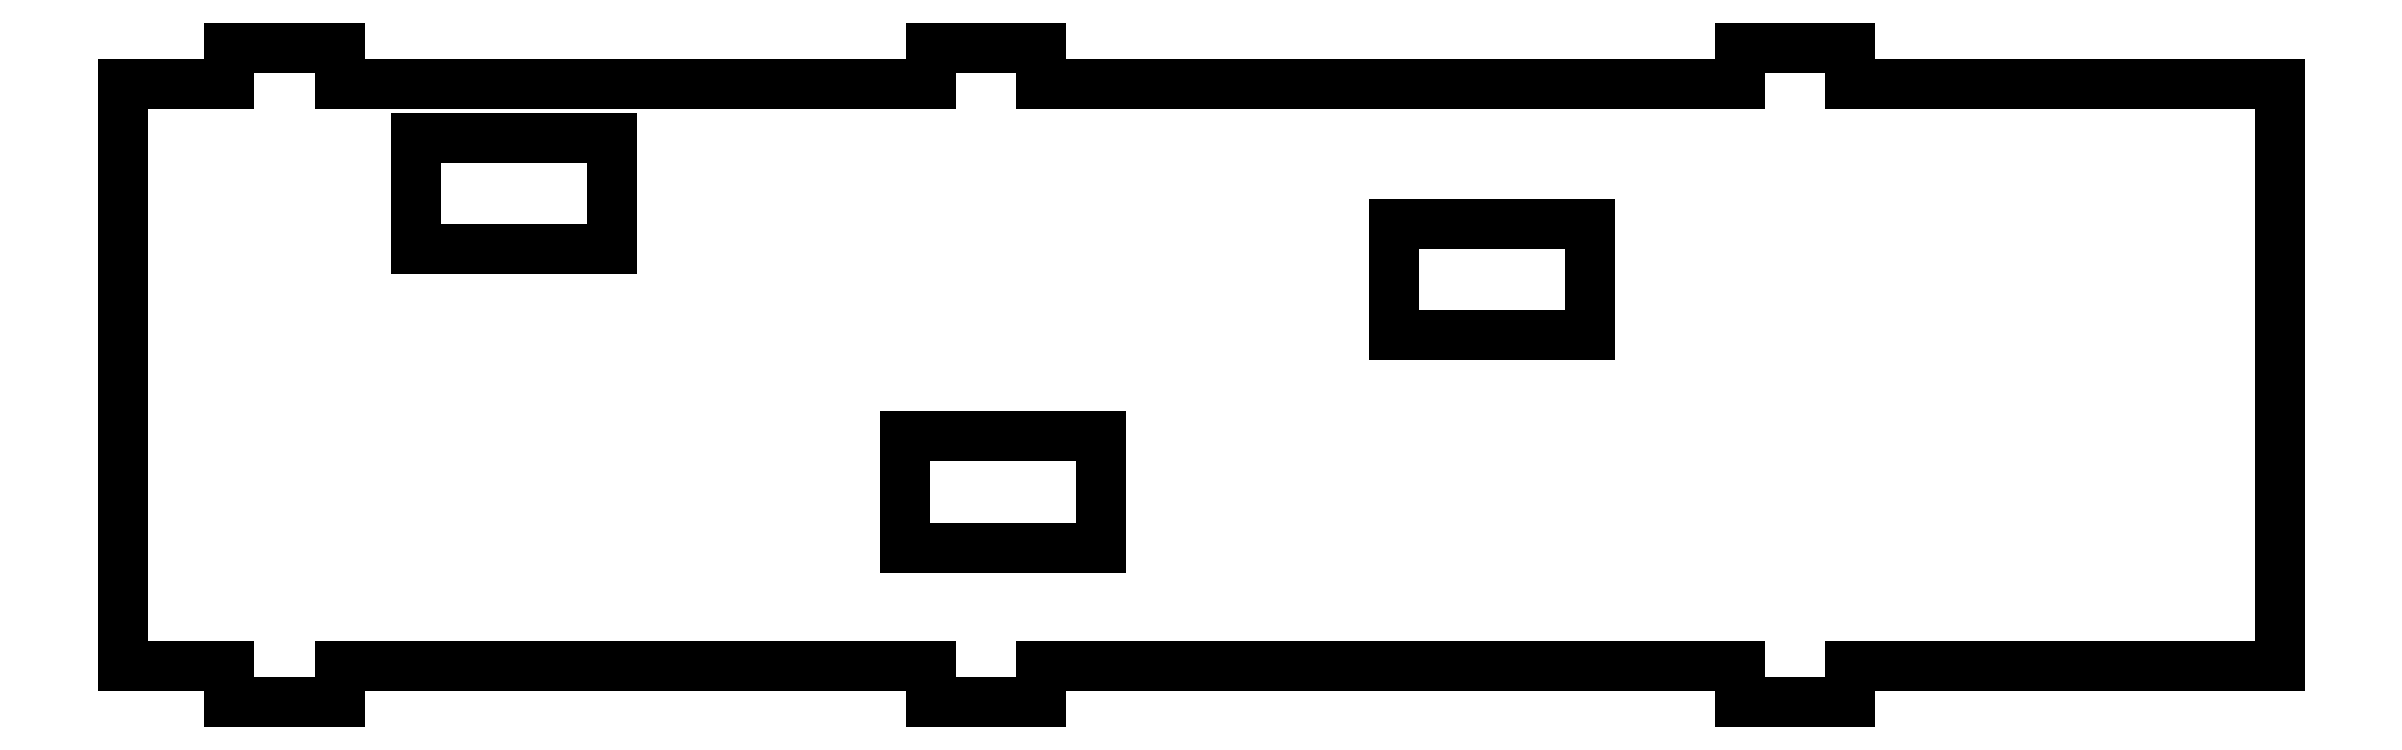
<metadata>
{"format":"dxf","ext":"dxf","renderer":"ezdxf+matplotlib","layout":"modelspace","background":"white","min_lineweight":24,"dpi":150}
</metadata>
<code>
0
SECTION
2
ENTITIES
0
LINE
8
0
10
-21.91
20
3.503
30
0
11
-21.91
21
6.61
31
0
0
LINE
8
0
10
-21.91
20
6.61
30
0
11
-16.45
21
6.61
31
0
0
LINE
8
0
10
-16.45
20
6.61
30
0
11
-16.45
21
3.503
31
0
0
LINE
8
0
10
-16.45
20
3.503
30
0
11
-21.91
21
3.503
31
0
0
LINE
8
0
10
-8.271
20
-4.819
30
0
11
-8.271
21
-1.712
31
0
0
LINE
8
0
10
-8.271
20
-1.712
30
0
11
-2.81
21
-1.712
31
0
0
LINE
8
0
10
-2.81
20
-1.712
30
0
11
-2.81
21
-4.819
31
0
0
LINE
8
0
10
-2.81
20
-4.819
30
0
11
-8.271
21
-4.819
31
0
0
LINE
8
0
10
5.365
20
1.115
30
0
11
5.365
21
4.222
31
0
0
LINE
8
0
10
5.365
20
4.222
30
0
11
10.83
21
4.222
31
0
0
LINE
8
0
10
10.83
20
4.222
30
0
11
10.83
21
1.115
31
0
0
LINE
8
0
10
10.83
20
1.115
30
0
11
5.365
21
1.115
31
0
0
LINE
8
0
10
-24.04
20
9.128
30
0
11
-27.11
21
9.128
31
0
0
LINE
8
0
10
-27.11
20
9.128
30
0
11
-27.11
21
8.128
31
0
0
LINE
8
0
10
-27.11
20
8.128
30
0
11
-30.08
21
8.128
31
0
0
LINE
8
0
10
-30.08
20
8.128
30
0
11
-30.08
21
-8.128
31
0
0
LINE
8
0
10
-30.08
20
-8.128
30
0
11
-27.11
21
-8.128
31
0
0
LINE
8
0
10
-27.11
20
-8.128
30
0
11
-27.11
21
-9.128
31
0
0
LINE
8
0
10
-27.11
20
-9.128
30
0
11
-24.04
21
-9.128
31
0
0
LINE
8
0
10
-24.04
20
-9.128
30
0
11
-24.04
21
-8.128
31
0
0
LINE
8
0
10
-24.04
20
-8.128
30
0
11
-7.555
21
-8.128
31
0
0
LINE
8
0
10
-7.555
20
-8.128
30
0
11
-7.555
21
-9.128
31
0
0
LINE
8
0
10
-7.555
20
-9.128
30
0
11
-4.48
21
-9.128
31
0
0
LINE
8
0
10
-4.48
20
-9.128
30
0
11
-4.48
21
-8.128
31
0
0
LINE
8
0
10
-4.48
20
-8.128
30
0
11
15.02
21
-8.128
31
0
0
LINE
8
0
10
15.02
20
-8.128
30
0
11
15.02
21
-9.128
31
0
0
LINE
8
0
10
15.02
20
-9.128
30
0
11
18.1
21
-9.128
31
0
0
LINE
8
0
10
18.1
20
-9.128
30
0
11
18.1
21
-8.128
31
0
0
LINE
8
0
10
18.1
20
-8.128
30
0
11
30.08
21
-8.128
31
0
0
LINE
8
0
10
30.08
20
-8.128
30
0
11
30.08
21
8.128
31
0
0
LINE
8
0
10
30.08
20
8.128
30
0
11
18.1
21
8.128
31
0
0
LINE
8
0
10
18.1
20
8.128
30
0
11
18.1
21
9.128
31
0
0
LINE
8
0
10
18.1
20
9.128
30
0
11
15.02
21
9.128
31
0
0
LINE
8
0
10
15.02
20
9.128
30
0
11
15.02
21
8.128
31
0
0
LINE
8
0
10
15.02
20
8.128
30
0
11
-4.48
21
8.128
31
0
0
LINE
8
0
10
-4.48
20
8.128
30
0
11
-4.48
21
9.128
31
0
0
LINE
8
0
10
-4.48
20
9.128
30
0
11
-7.555
21
9.128
31
0
0
LINE
8
0
10
-7.555
20
9.128
30
0
11
-7.555
21
8.128
31
0
0
LINE
8
0
10
-7.555
20
8.128
30
0
11
-24.04
21
8.128
31
0
0
LINE
8
0
10
-24.04
20
8.128
30
0
11
-24.04
21
9.128
31
0
0
ENDSEC
0
EOF

</code>
